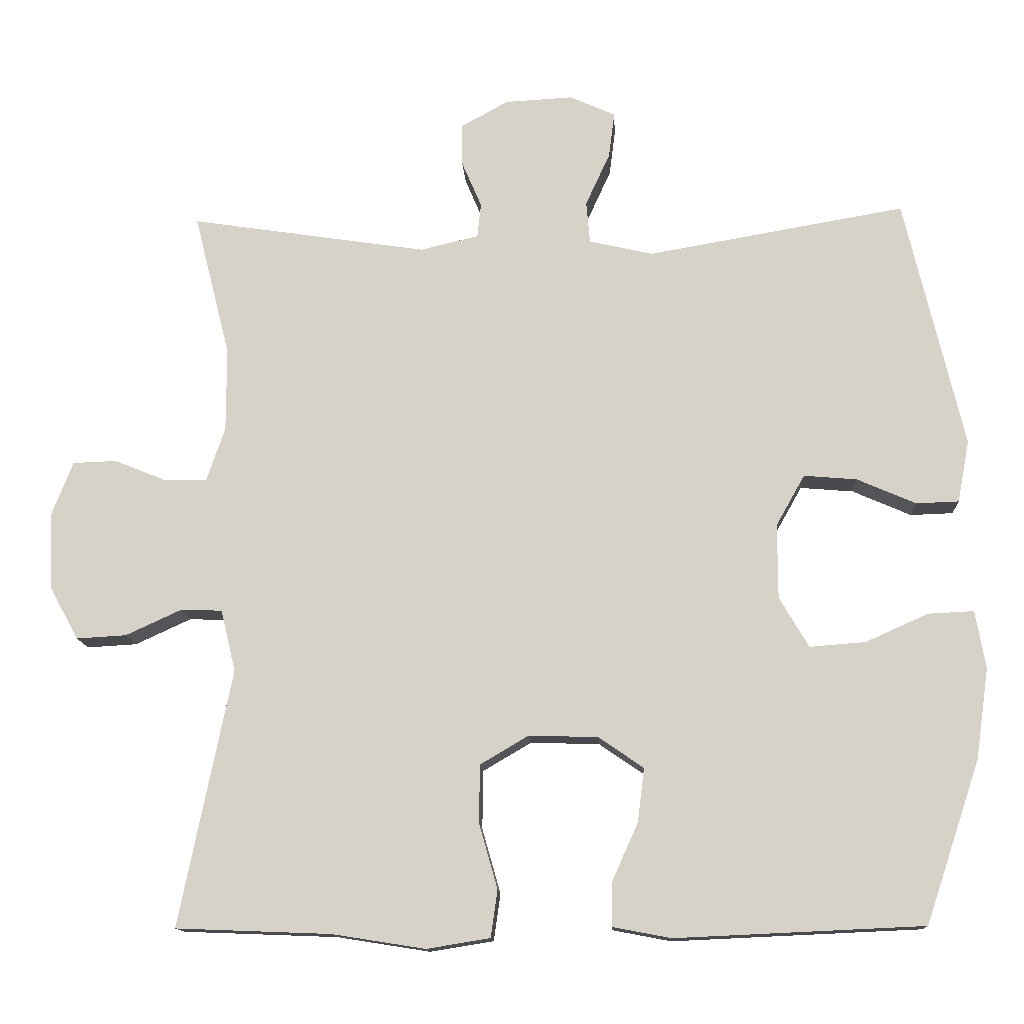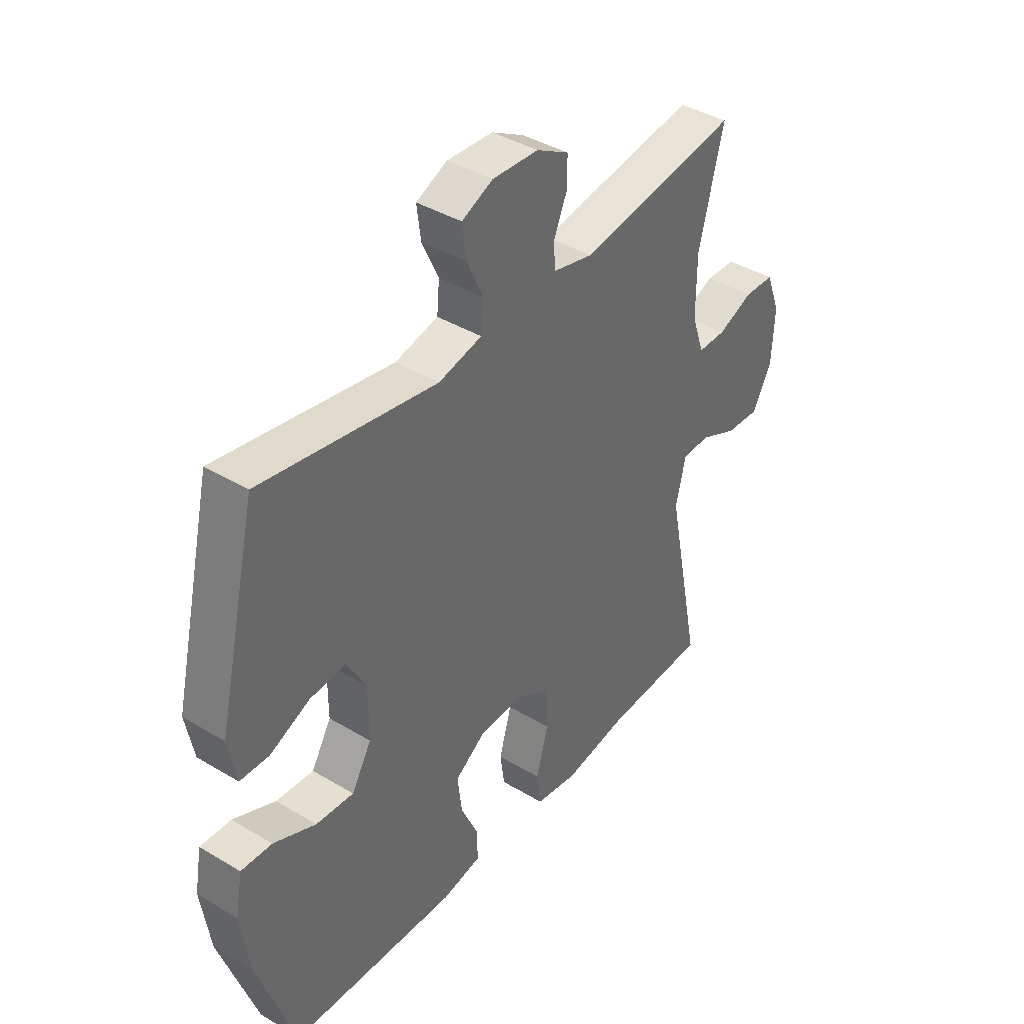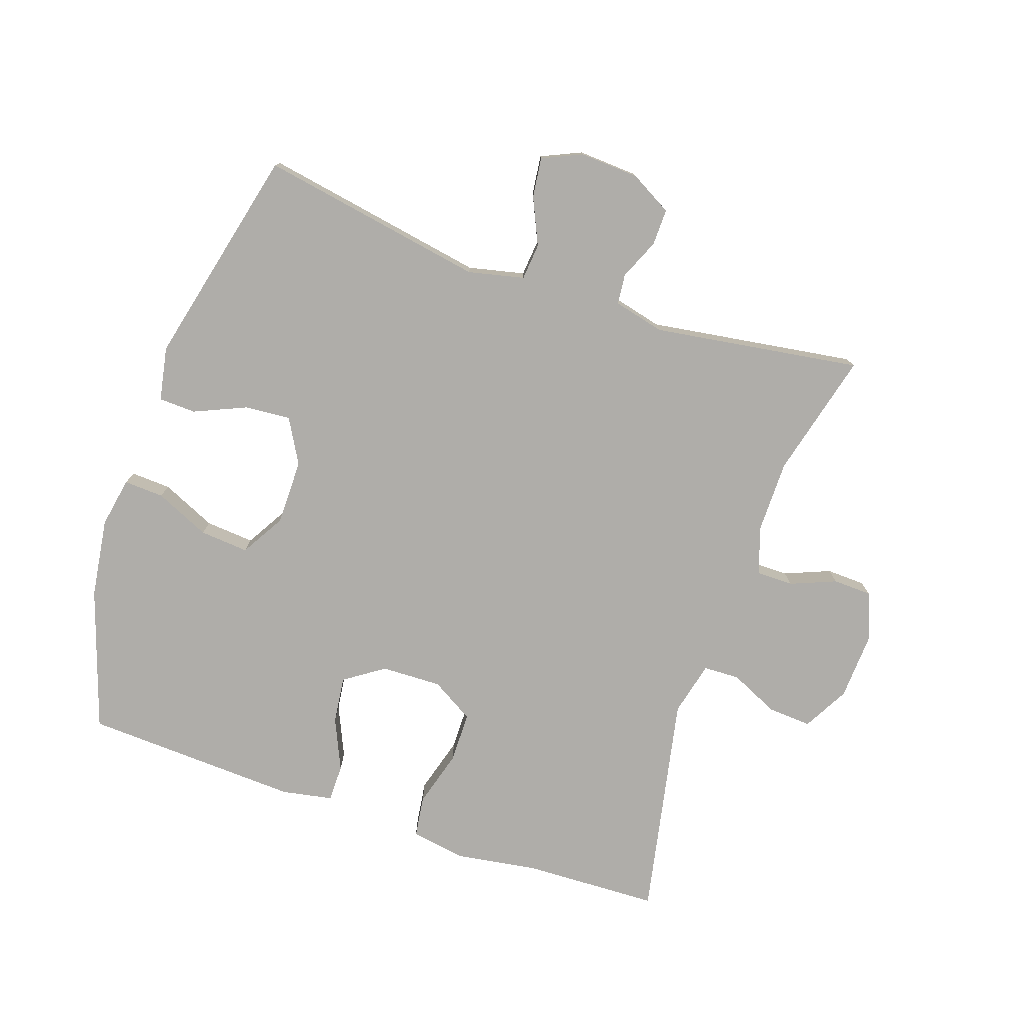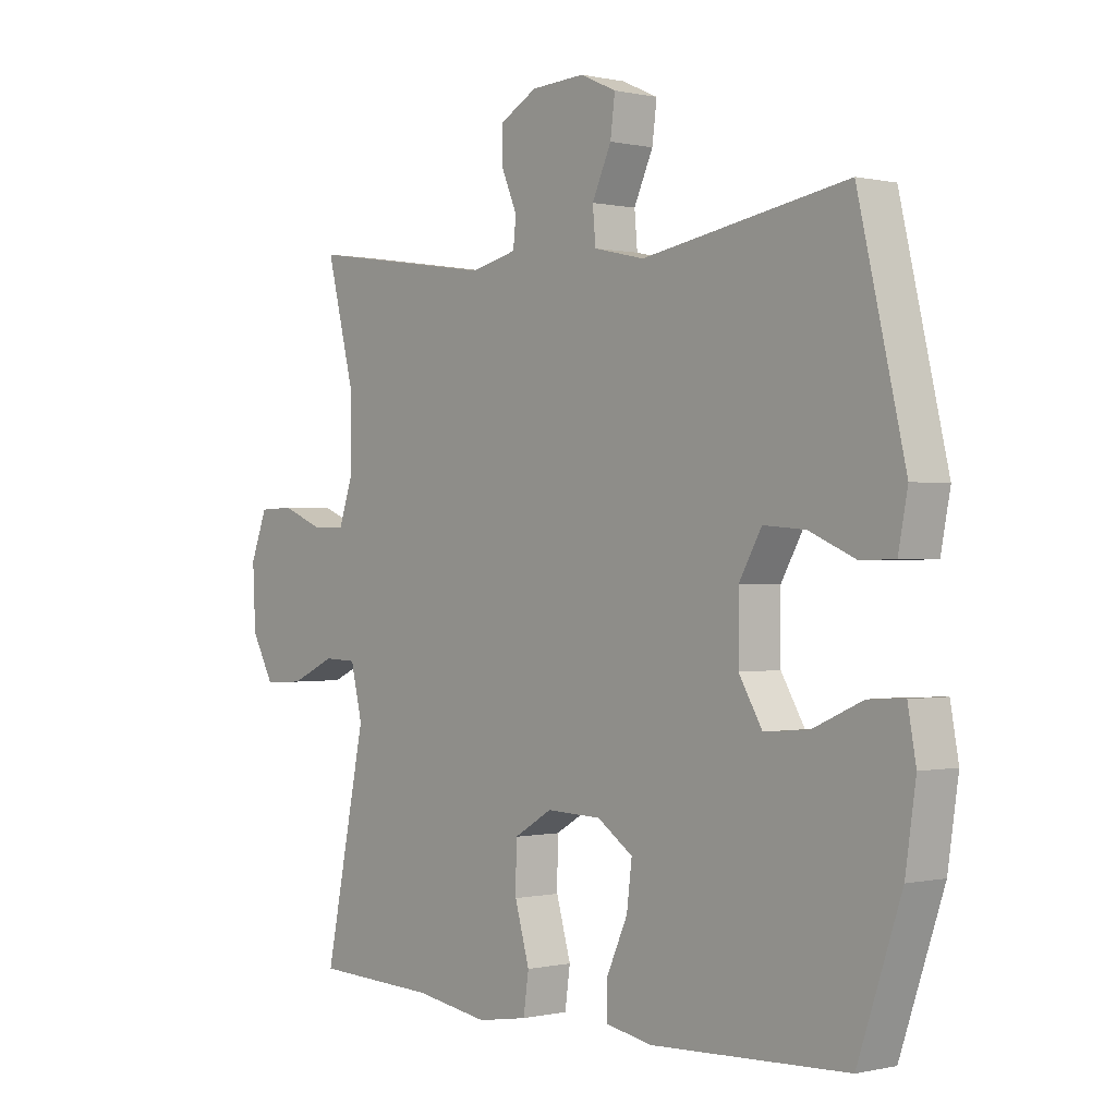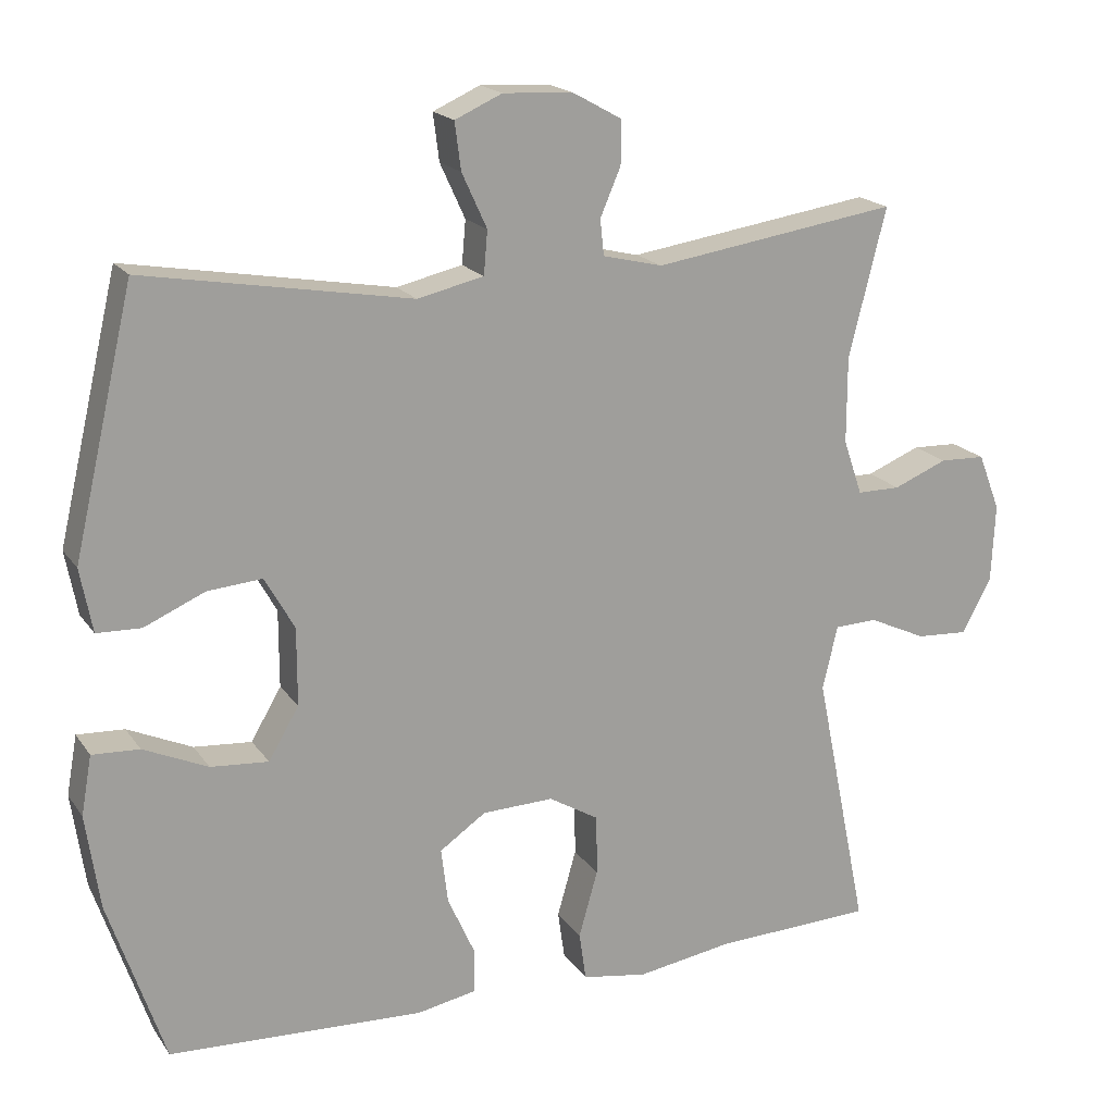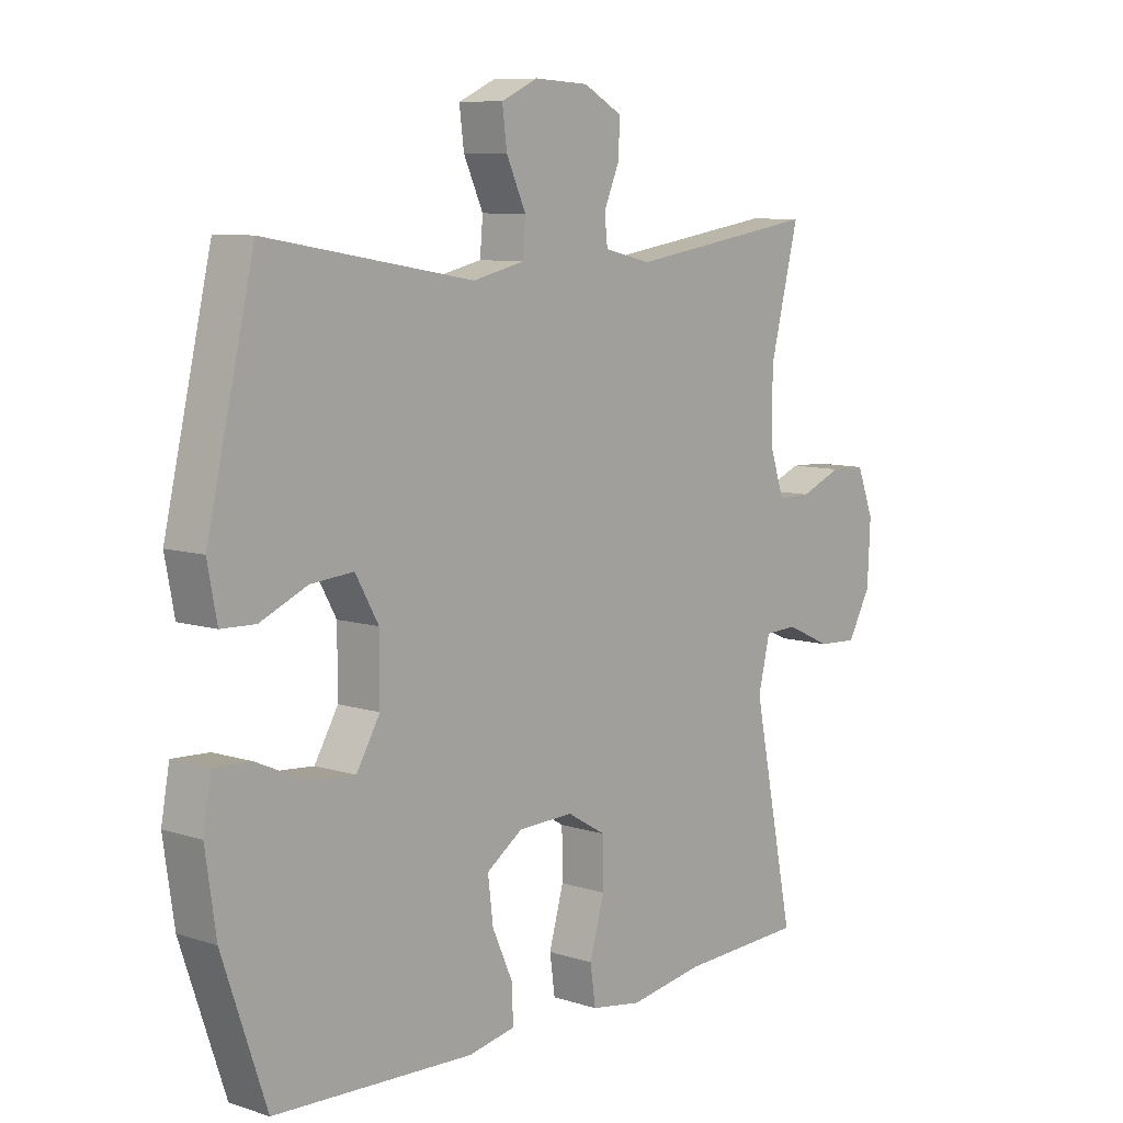
<metadata>
{"format":"obj","ext":"obj","renderer":"f3d","projection":"perspective","resolution":1024,"background":"white","views":[{"elev":-13.3,"azim":-177.0,"up":"+Z"},{"elev":40.2,"azim":-53.5,"up":"+Z"},{"elev":-77.3,"azim":-19.0,"up":"+Y"},{"elev":0.0,"azim":-130.5,"up":"+Z"},{"elev":18.4,"azim":-24.1,"up":"+Z"},{"elev":8.6,"azim":-49.2,"up":"+Z"}]}
</metadata>
<code>
v 0.5 0.07 0.5
v 0.451 0.07 0.305
v 0.451 0.07 0.191
v 0.476 0.07 0.118
v 0.533 0.07 0.118
v 0.604 0.07 0.147
v 0.664 0.07 0.145
v 0.693 0.07 0.07
v 0.688 0.07 -0.034
v 0.649 0.07 -0.105
v 0.581 0.07 -0.101
v 0.505 0.07 -0.066
v 0.449 0.07 -0.068
v 0.429 0.07 -0.152
v 0.5 0.07 -0.5
v 0.29 0.07 -0.508
v 0.163 0.07 -0.528
v 0.077 0.07 -0.514
v 0.068 0.07 -0.45
v 0.093 0.07 -0.362
v 0.092 0.07 -0.283
v 0.026 0.07 -0.244
v -0.068 0.07 -0.247
v -0.129 0.07 -0.289
v -0.12 0.07 -0.362
v -0.084 0.07 -0.442
v -0.084 0.07 -0.5
v -0.163 0.07 -0.515
v -0.5 0.07 -0.5
v -0.574 0.07 -0.281
v -0.592 0.07 -0.157
v -0.578 0.07 -0.079
v -0.516 0.07 -0.082
v -0.431 0.07 -0.12
v -0.355 0.07 -0.126
v -0.315 0.07 -0.058
v -0.315 0.07 0.044
v -0.354 0.07 0.113
v -0.426 0.07 0.107
v -0.506 0.07 0.072
v -0.564 0.07 0.074
v -0.58 0.07 0.158
v -0.5 0.07 0.5
v -0.149 0.07 0.439
v -0.062 0.07 0.459
v -0.057 0.07 0.516
v -0.09 0.07 0.588
v -0.098 0.07 0.65
v -0.036 0.07 0.678
v 0.056 0.07 0.673
v 0.121 0.07 0.637
v 0.12 0.07 0.58
v 0.093 0.07 0.517
v 0.098 0.07 0.47
v 0.177 0.07 0.451
v 0.5 0 0.5
v 0.451 0 0.305
v 0.451 0 0.191
v 0.476 0 0.118
v 0.533 0 0.118
v 0.604 0 0.147
v 0.664 0 0.145
v 0.693 0 0.07
v 0.688 0 -0.034
v 0.649 0 -0.105
v 0.581 0 -0.101
v 0.505 0 -0.066
v 0.449 0 -0.068
v 0.429 0 -0.152
v 0.5 0 -0.5
v 0.29 0 -0.508
v 0.163 0 -0.528
v 0.077 0 -0.514
v 0.068 0 -0.45
v 0.093 0 -0.362
v 0.092 0 -0.283
v 0.026 0 -0.244
v -0.068 0 -0.247
v -0.129 0 -0.289
v -0.12 0 -0.362
v -0.084 0 -0.442
v -0.084 0 -0.5
v -0.163 0 -0.515
v -0.5 0 -0.5
v -0.574 0 -0.281
v -0.592 0 -0.157
v -0.578 0 -0.079
v -0.516 0 -0.082
v -0.431 0 -0.12
v -0.355 0 -0.126
v -0.315 0 -0.058
v -0.315 0 0.044
v -0.354 0 0.113
v -0.426 0 0.107
v -0.506 0 0.072
v -0.564 0 0.074
v -0.58 0 0.158
v -0.5 0 0.5
v -0.149 0 0.439
v -0.062 0 0.459
v -0.057 0 0.516
v -0.09 0 0.588
v -0.098 0 0.65
v -0.036 0 0.678
v 0.056 0 0.673
v 0.121 0 0.637
v 0.12 0 0.58
v 0.093 0 0.517
v 0.098 0 0.47
v 0.177 0 0.451
f 51 52 53
f 50 51 53
f 49 50 53
f 48 49 53
f 47 48 53
f 46 47 53
f 45 46 53 54
f 44 45 54 55
f 42 43 44
f 41 42 44
f 40 41 44
f 39 40 44
f 38 39 44 55
f 32 33 34
f 31 32 34
f 30 31 34
f 29 30 34
f 28 29 34
f 27 28 34
f 26 27 34
f 25 26 34
f 24 25 34 35
f 23 24 35 36
f 18 19 20
f 17 18 20
f 16 17 20
f 16 20 21
f 15 16 21
f 14 15 21
f 13 14 21 22
f 10 11 12
f 9 10 12
f 8 9 12
f 7 8 12
f 6 7 12
f 5 6 12
f 4 5 12 13
f 23 36 37
f 22 23 37
f 13 22 37
f 4 13 37
f 3 4 37
f 37 38 55
f 3 37 55
f 2 3 55
f 1 2 55
f 108 107 106
f 108 106 105
f 108 105 104
f 108 104 103
f 108 103 102
f 108 102 101
f 109 108 101 100
f 110 109 100 99
f 99 98 97
f 99 97 96
f 99 96 95
f 99 95 94
f 110 99 94 93
f 89 88 87
f 89 87 86
f 89 86 85
f 89 85 84
f 89 84 83
f 89 83 82
f 89 82 81
f 89 81 80
f 90 89 80 79
f 91 90 79 78
f 75 74 73
f 75 73 72
f 75 72 71
f 76 75 71
f 76 71 70
f 76 70 69
f 77 76 69 68
f 67 66 65
f 67 65 64
f 67 64 63
f 67 63 62
f 67 62 61
f 67 61 60
f 68 67 60 59
f 92 91 78
f 92 78 77
f 92 77 68
f 92 68 59
f 92 59 58
f 110 93 92
f 110 92 58
f 110 58 57
f 110 57 56
f 1 56 57 2
f 2 57 58 3
f 3 58 59 4
f 4 59 60 5
f 5 60 61 6
f 6 61 62 7
f 7 62 63 8
f 8 63 64 9
f 9 64 65 10
f 10 65 66 11
f 11 66 67 12
f 12 67 68 13
f 13 68 69 14
f 14 69 70 15
f 15 70 71 16
f 16 71 72 17
f 17 72 73 18
f 18 73 74 19
f 19 74 75 20
f 20 75 76 21
f 21 76 77 22
f 22 77 78 23
f 23 78 79 24
f 24 79 80 25
f 25 80 81 26
f 26 81 82 27
f 27 82 83 28
f 28 83 84 29
f 29 84 85 30
f 30 85 86 31
f 31 86 87 32
f 32 87 88 33
f 33 88 89 34
f 34 89 90 35
f 35 90 91 36
f 36 91 92 37
f 37 92 93 38
f 38 93 94 39
f 39 94 95 40
f 40 95 96 41
f 41 96 97 42
f 42 97 98 43
f 43 98 99 44
f 44 99 100 45
f 45 100 101 46
f 46 101 102 47
f 47 102 103 48
f 48 103 104 49
f 49 104 105 50
f 50 105 106 51
f 51 106 107 52
f 52 107 108 53
f 53 108 109 54
f 54 109 110 55
f 55 110 56 1

</code>
